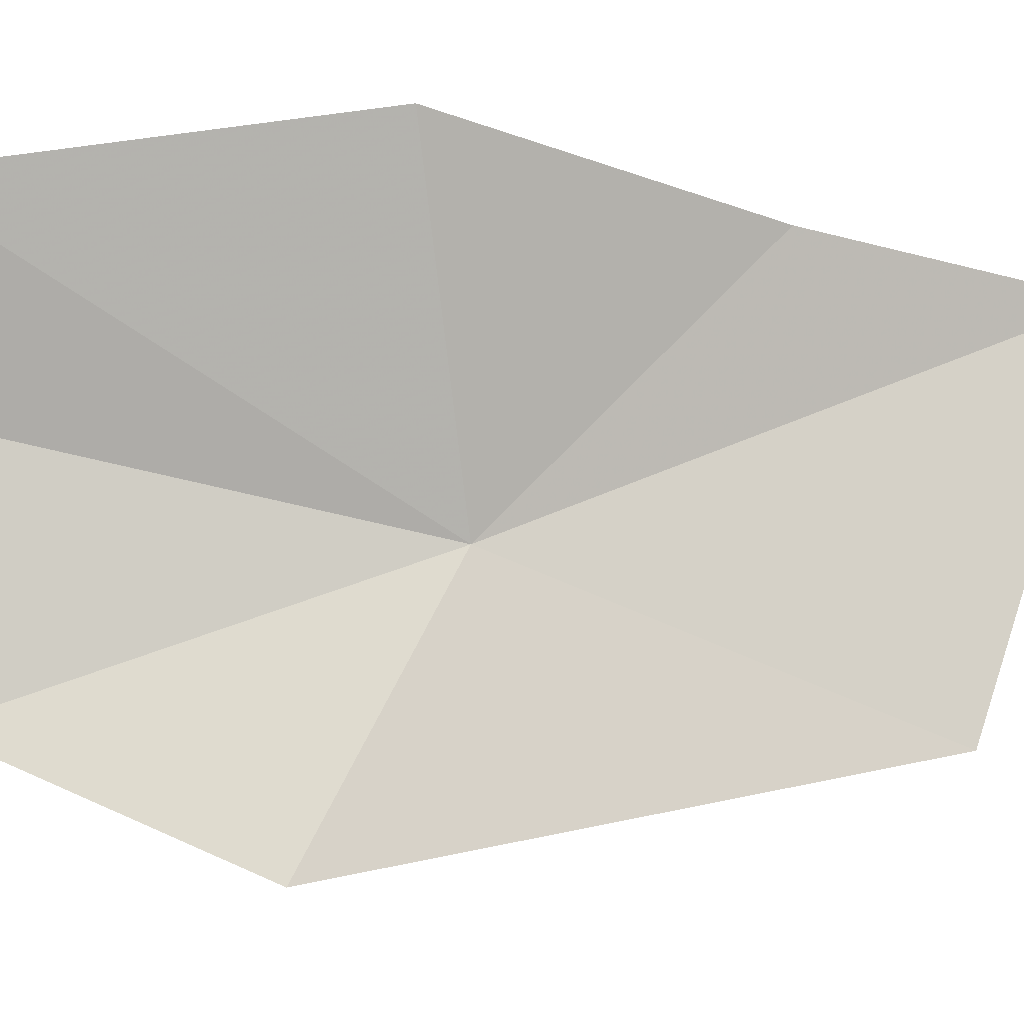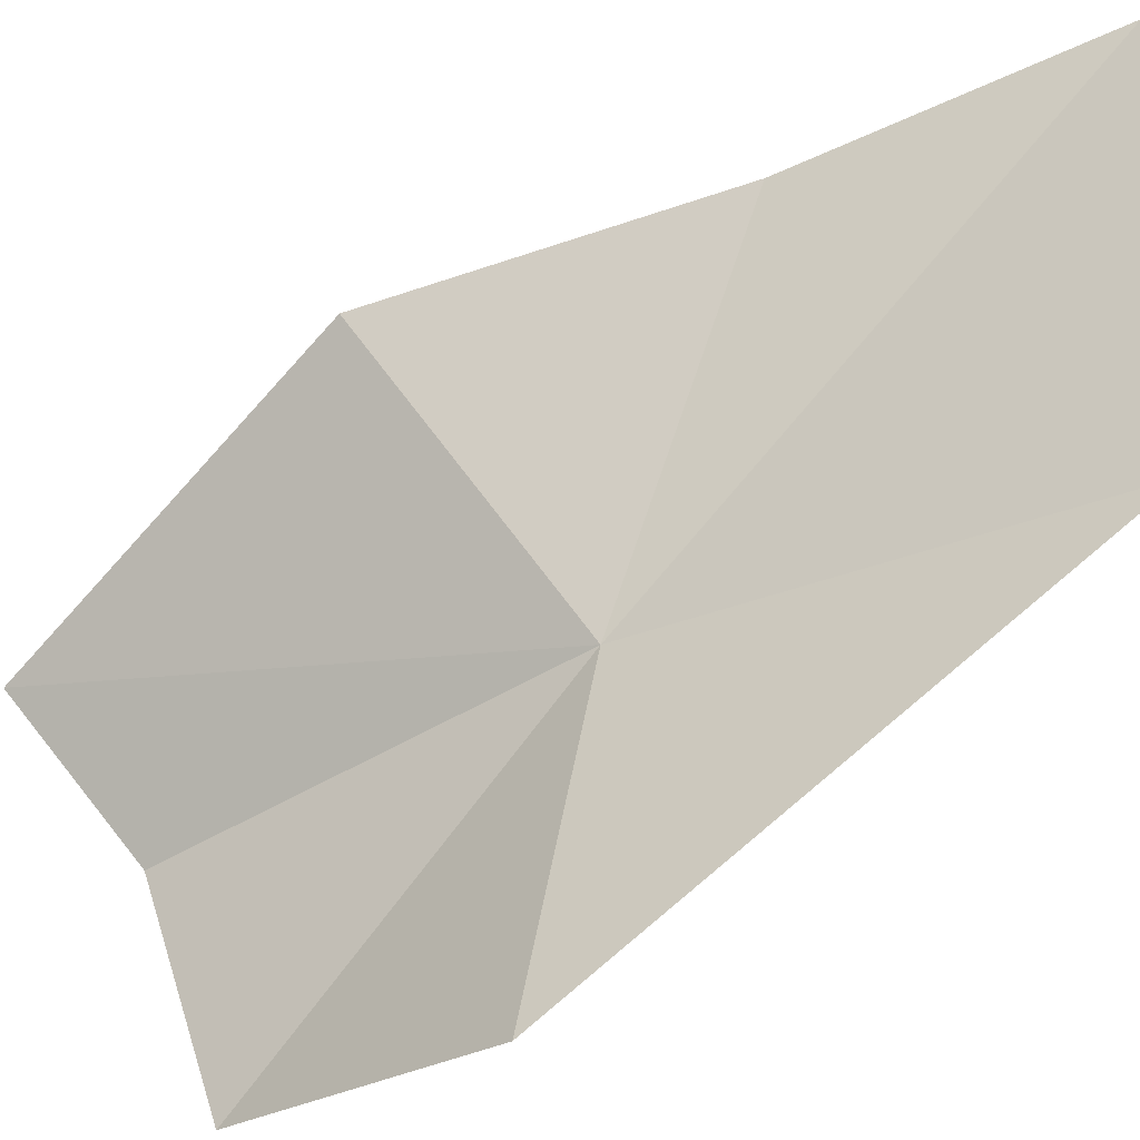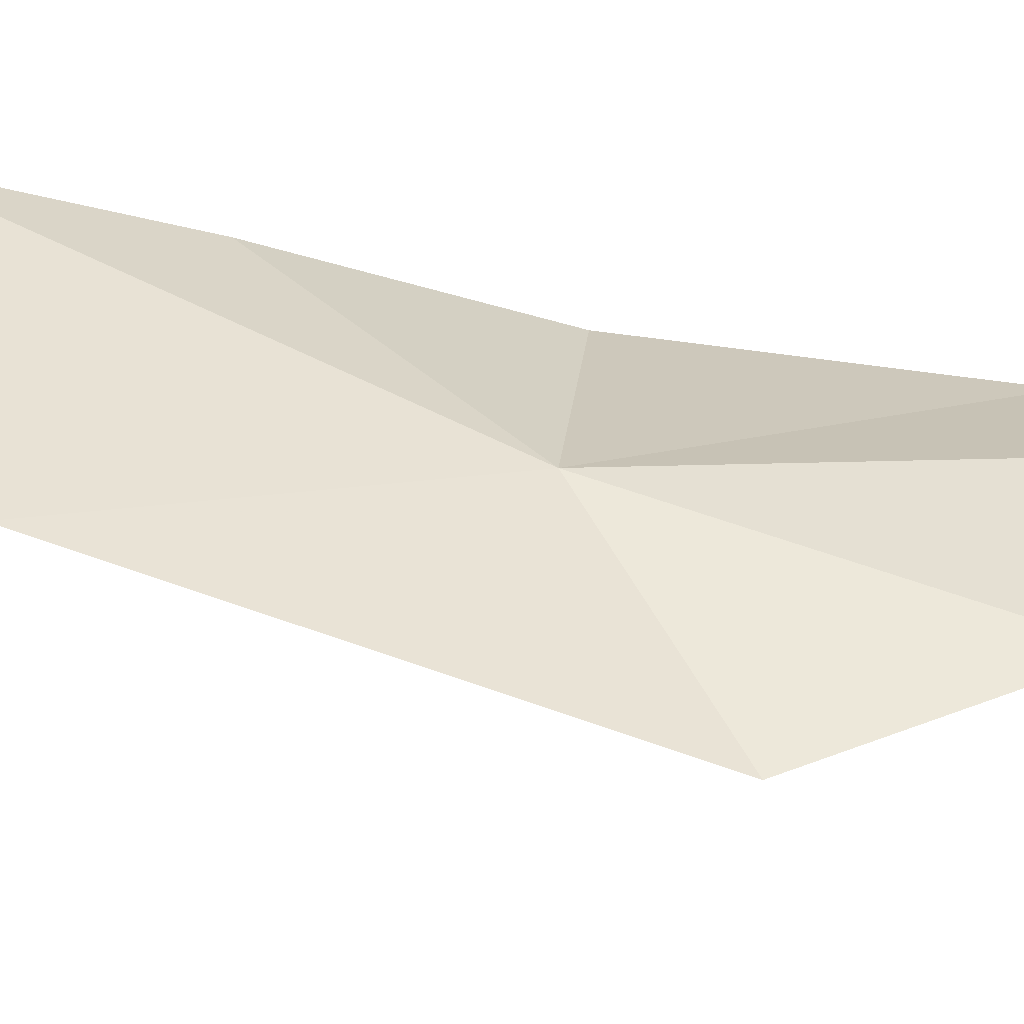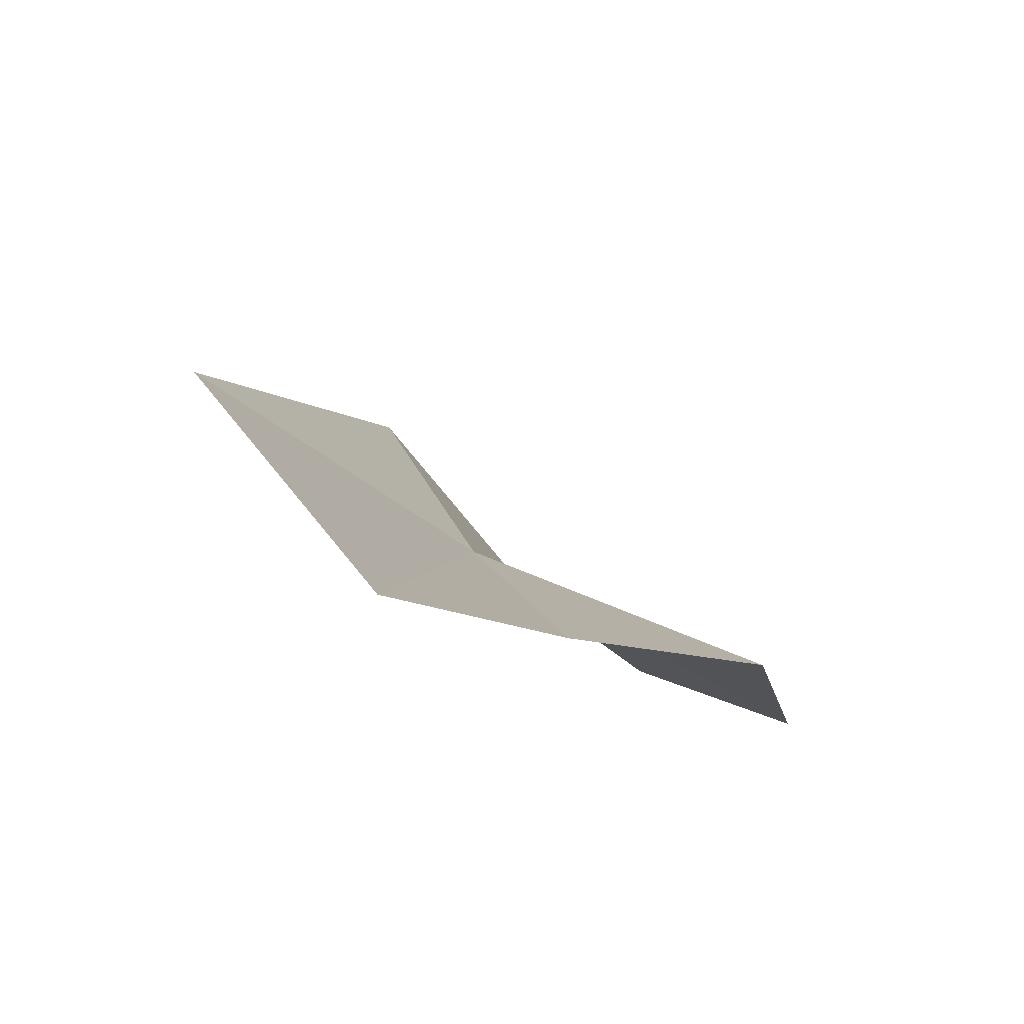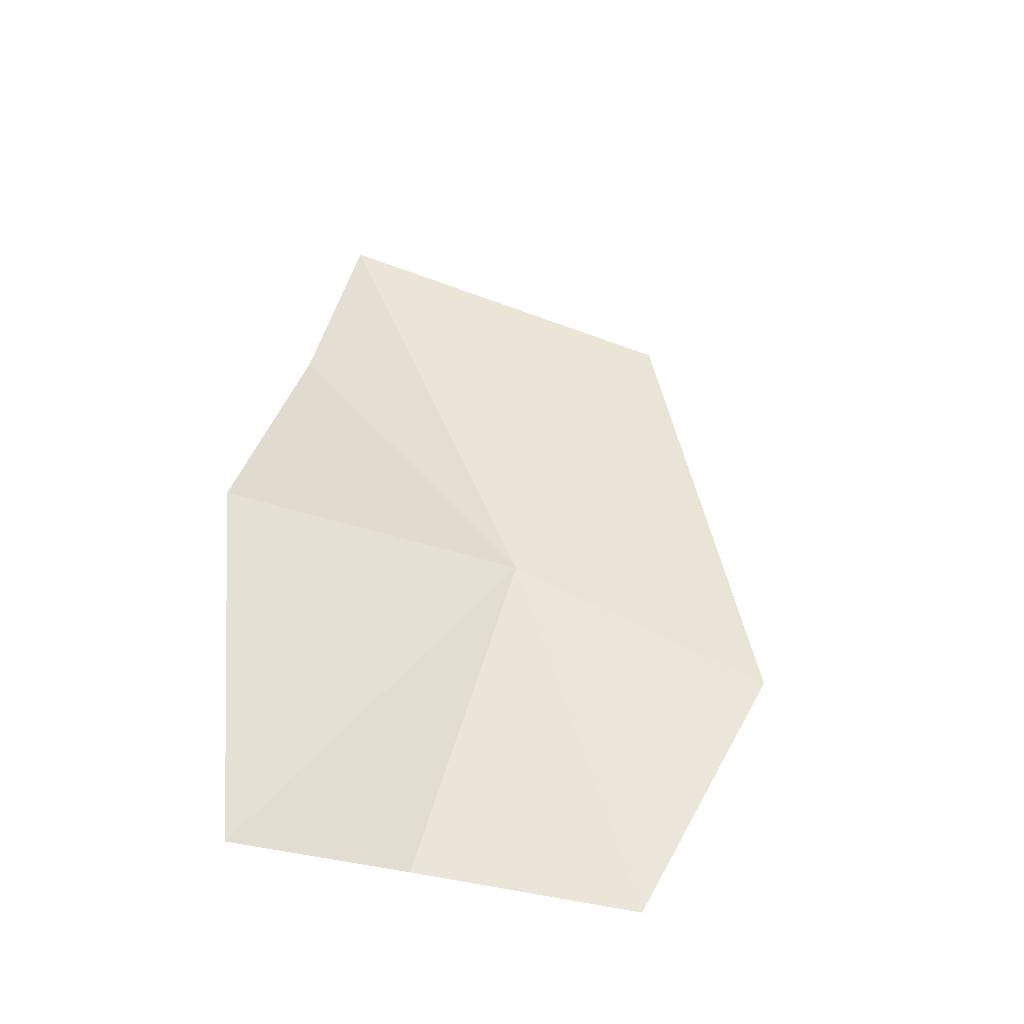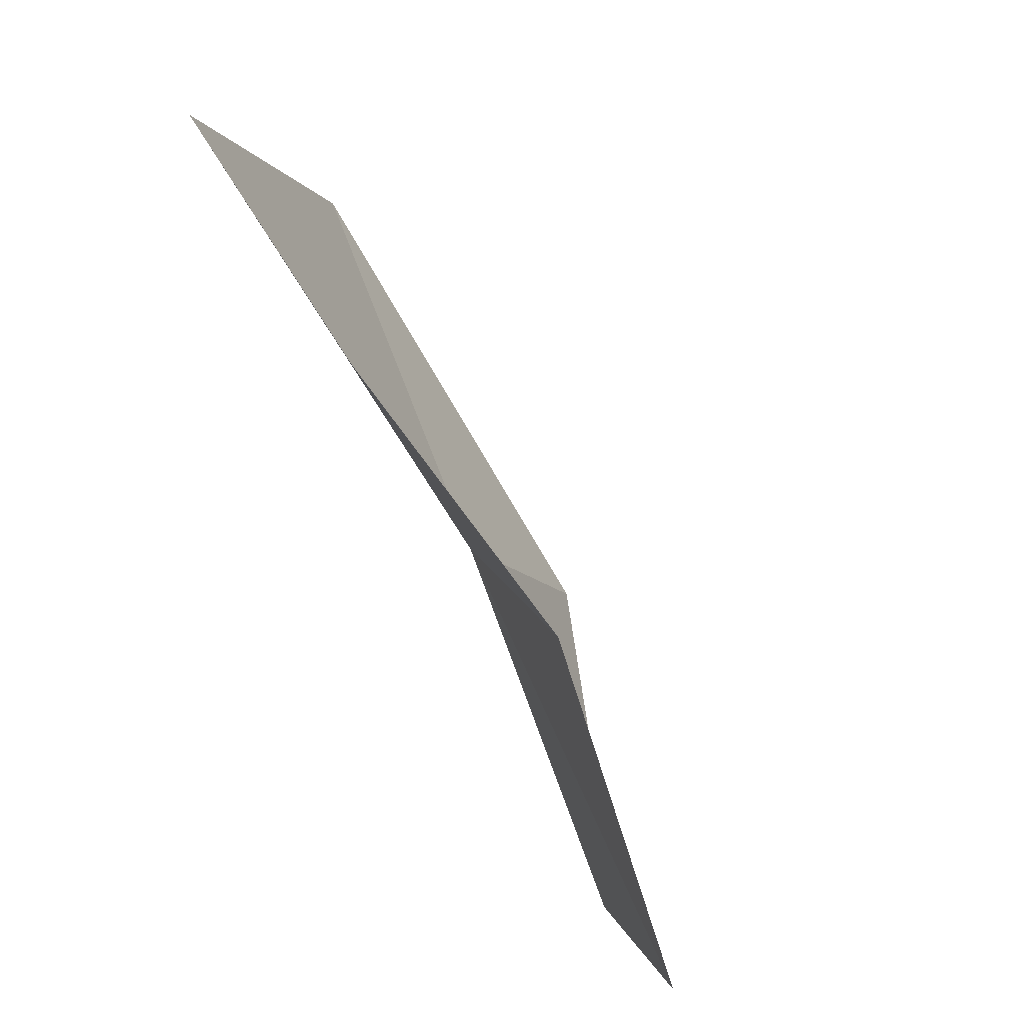
<metadata>
{"format":"obj","ext":"obj","renderer":"f3d","projection":"perspective","resolution":1024,"background":"white","views":[{"elev":-30.7,"azim":-72.8,"up":"+Y"},{"elev":-58.6,"azim":-26.7,"up":"+Y"},{"elev":-27.2,"azim":104.7,"up":"+Y"},{"elev":61.9,"azim":157.8,"up":"+Z"},{"elev":-19.4,"azim":-77.1,"up":"+Z"},{"elev":18.6,"azim":-153.3,"up":"+Z"}]}
</metadata>
<code>
v 67.07 14.47 50.99
v 67.07 15.35 51.95
v 67.7 15.34 52.76
v 67.92 14.05 52.22
v 67.1 13.51 50.47
v 66.26 15.37 51.09
v 66.71 13.93 49.57
v 66.38 14.68 49.68
v 65.88 15.18 49.72
f 1 2 3
f 1 3 4
f 1 4 5
f 1 6 2
f 1 5 7
f 1 7 8
f 1 9 6
f 1 8 9

</code>
